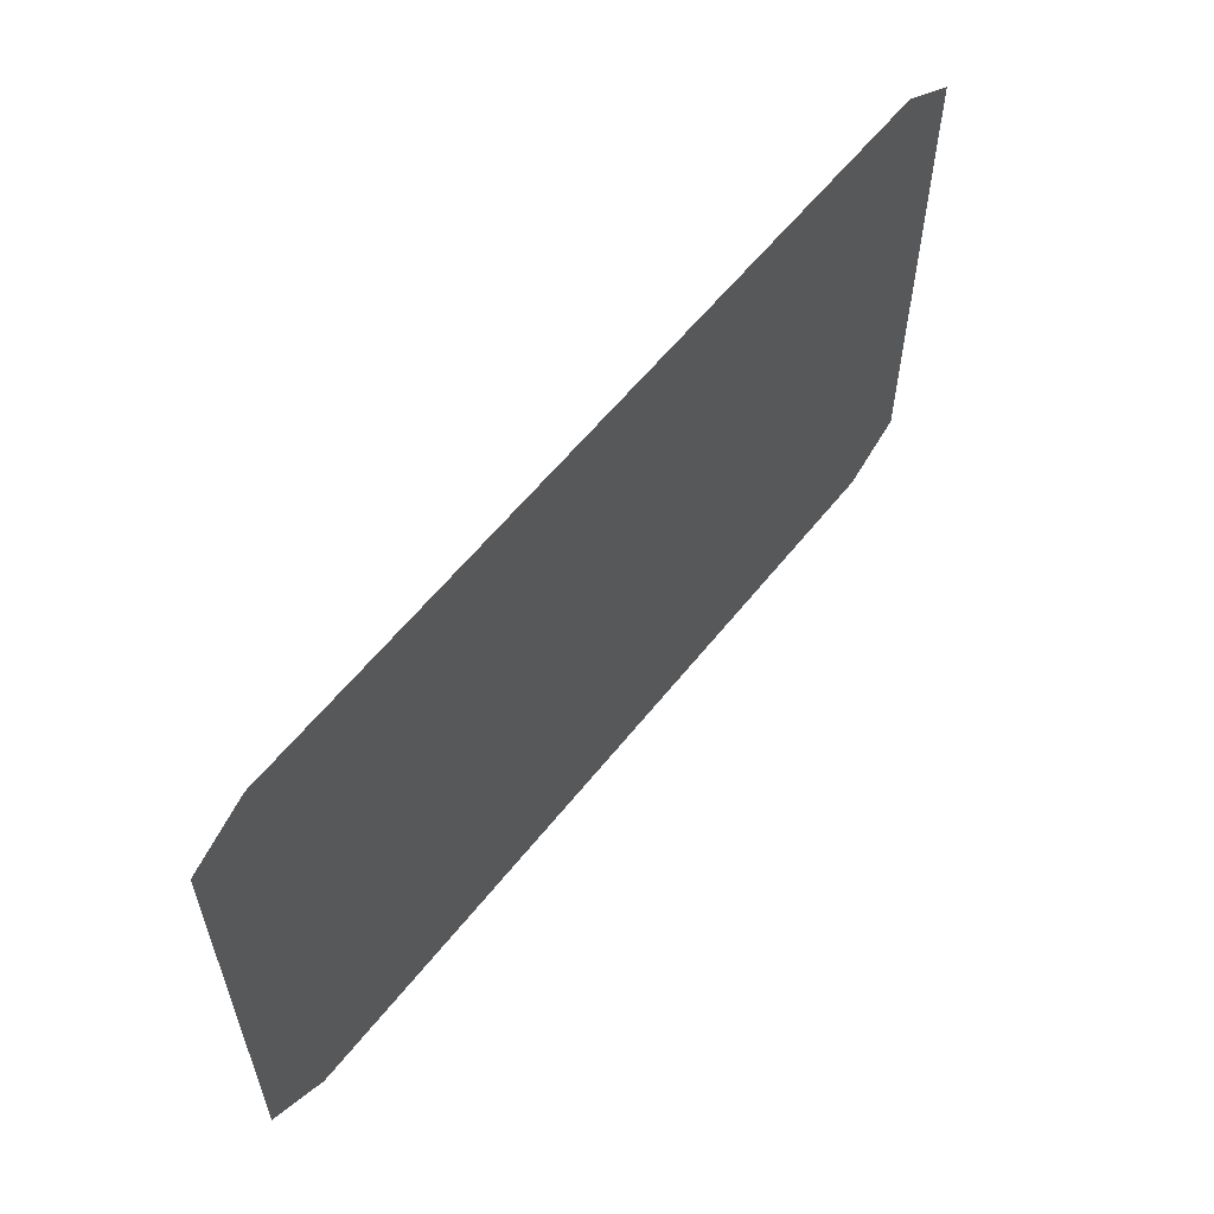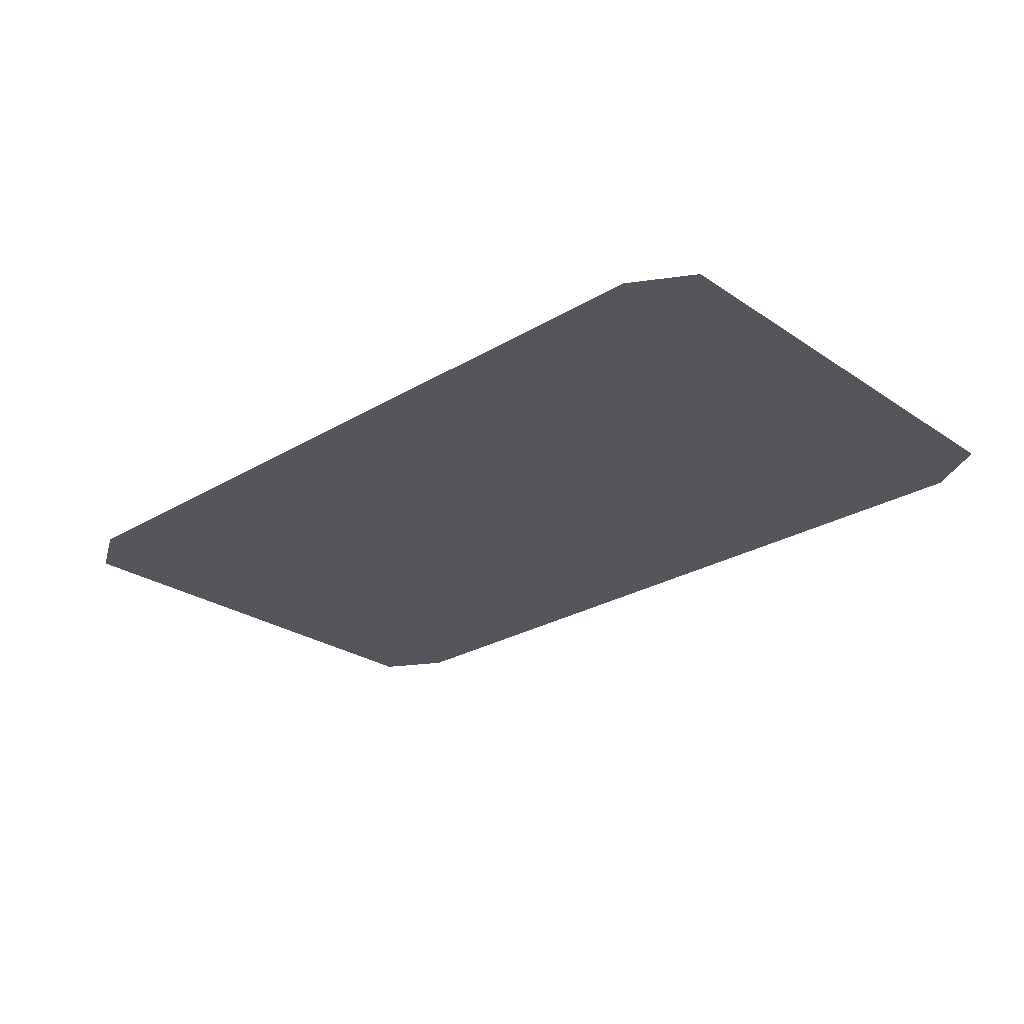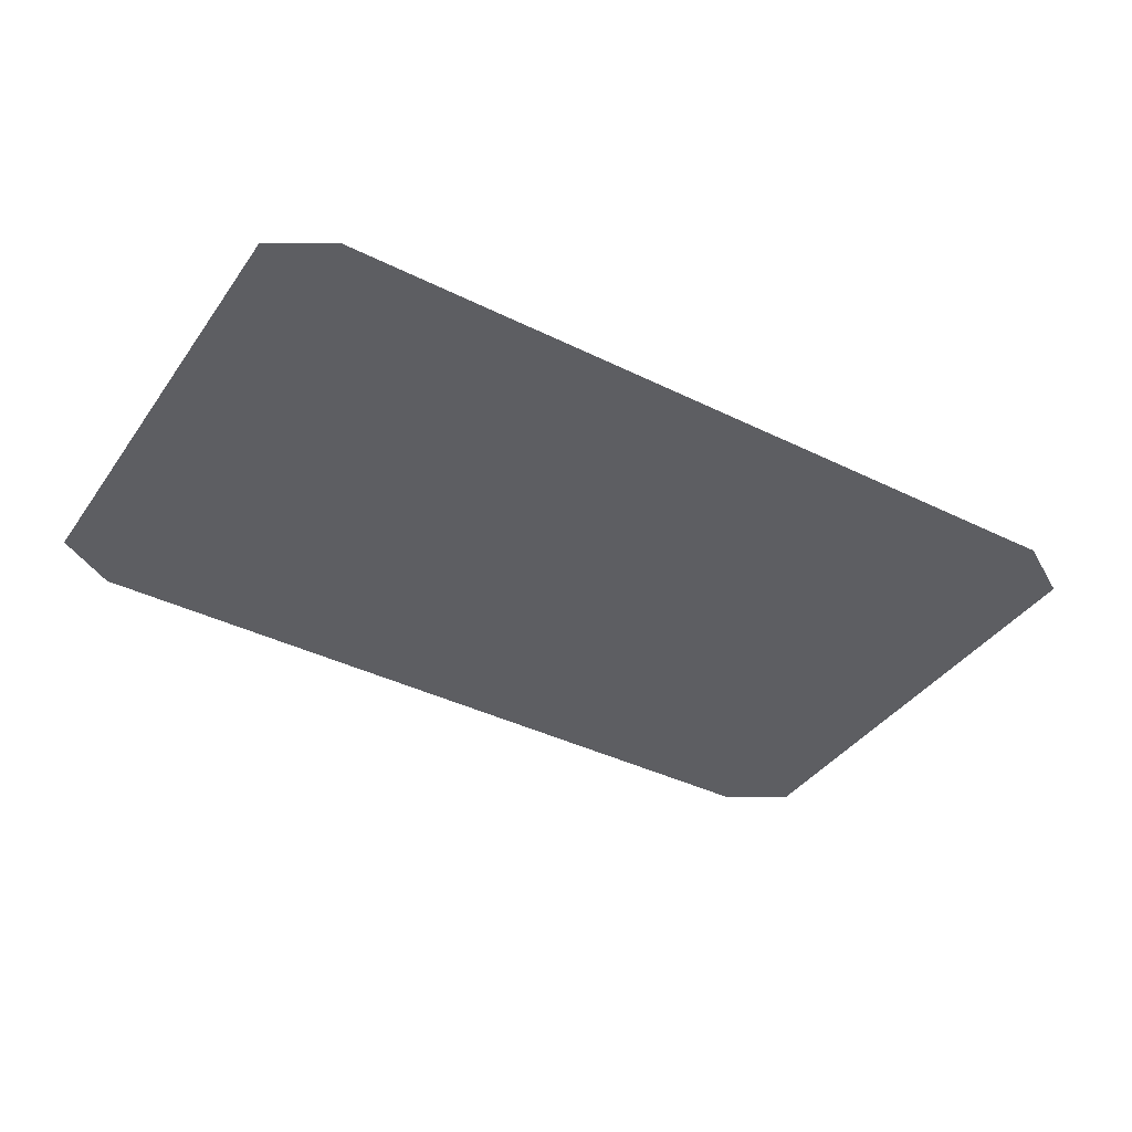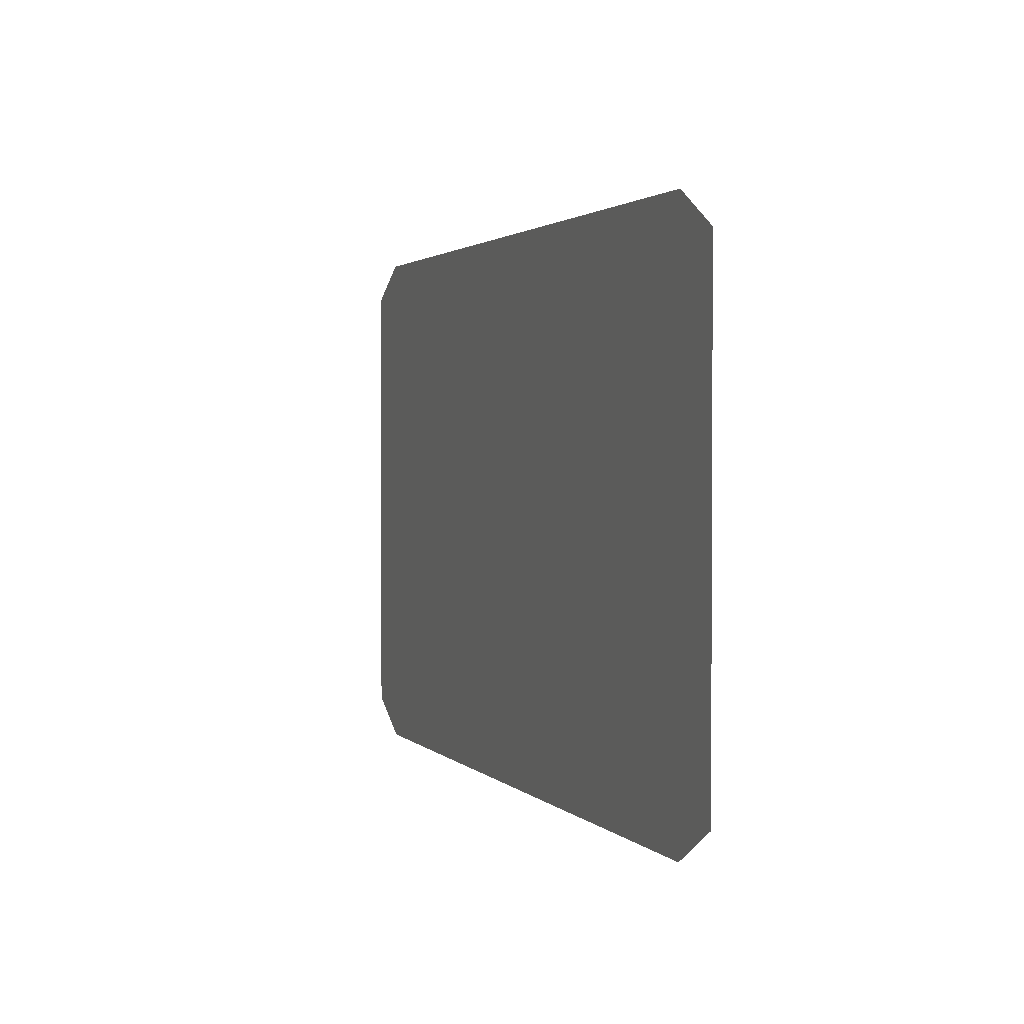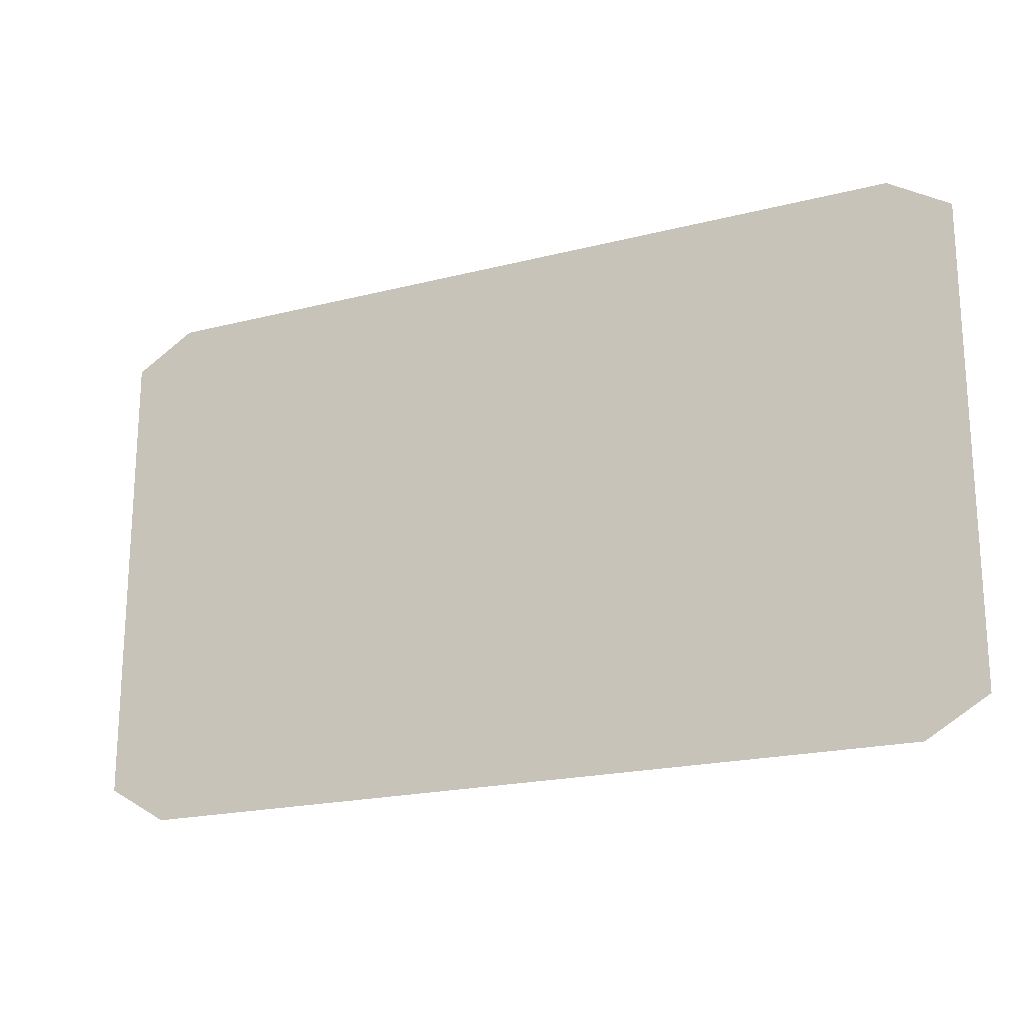
<metadata>
{"format":"obj","ext":"obj","renderer":"f3d","projection":"perspective","resolution":1024,"background":"white","views":[{"elev":58.6,"azim":128.0,"up":"+Y"},{"elev":-26.3,"azim":-136.7,"up":"+Z"},{"elev":-39.4,"azim":148.4,"up":"+Z"},{"elev":1.9,"azim":70.0,"up":"+Y"},{"elev":-19.9,"azim":25.4,"up":"+Y"}]}
</metadata>
<code>
g enemRollerShadow_Geo
v -0.3901 0.2688 -0.01
v -0.4501 0.233 -0.01
v -0.4501 -0.233 -0.01
v -0.3901 -0.2688 -0.01
v 0.3901 -0.2688 -0.01
v 0.3901 0.2688 -0.01
v 0.4501 -0.233 -0.01
v 0.4501 0.233 -0.01
g enemRollerShadow_Geo_0
f 4 3 2
f 1 4 2
f 1 6 4
f 6 5 4
f 6 8 5
f 8 7 5

</code>
